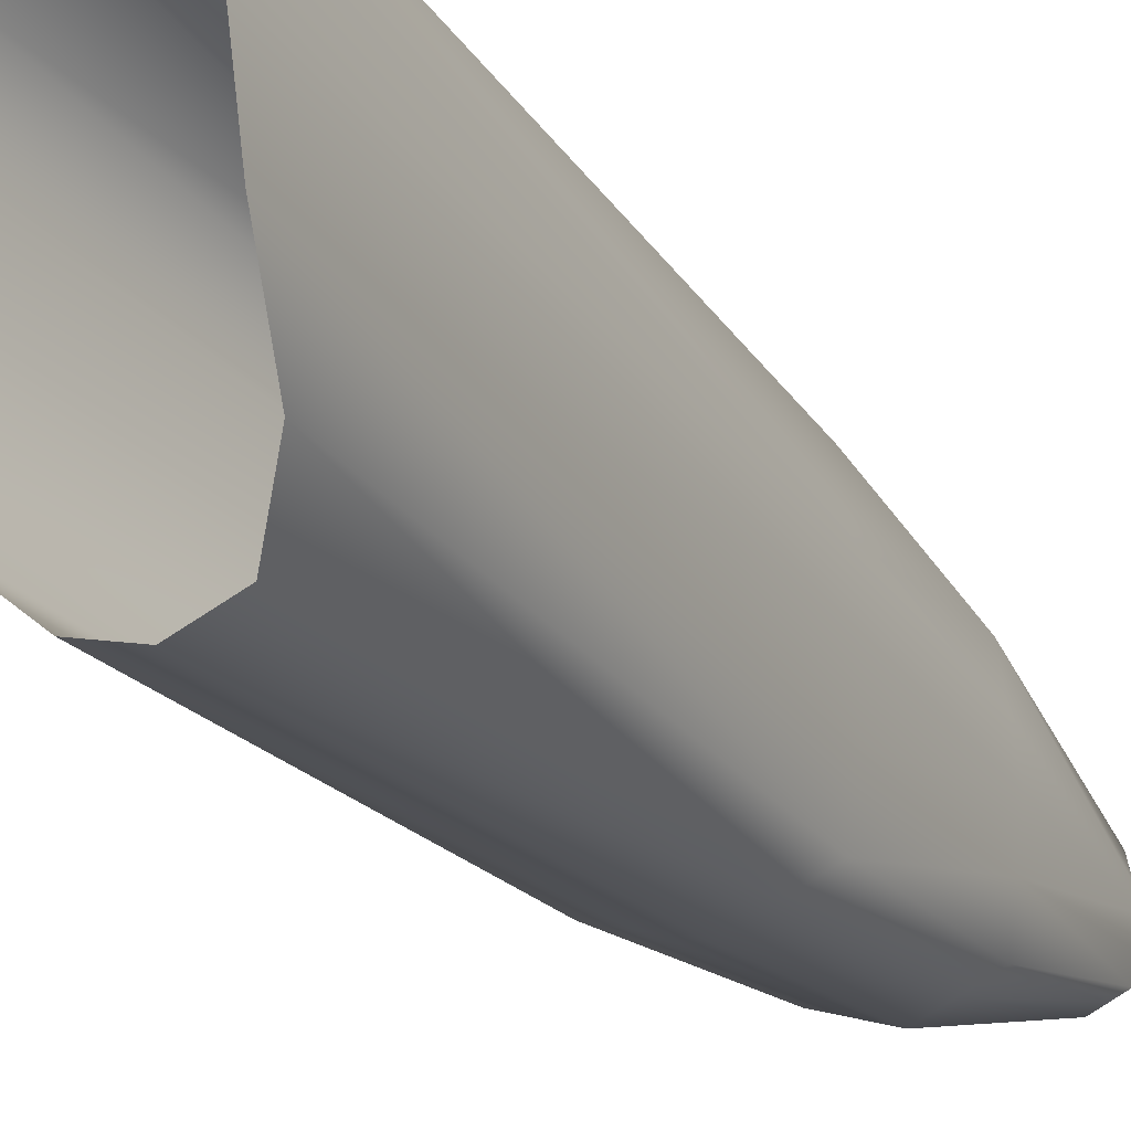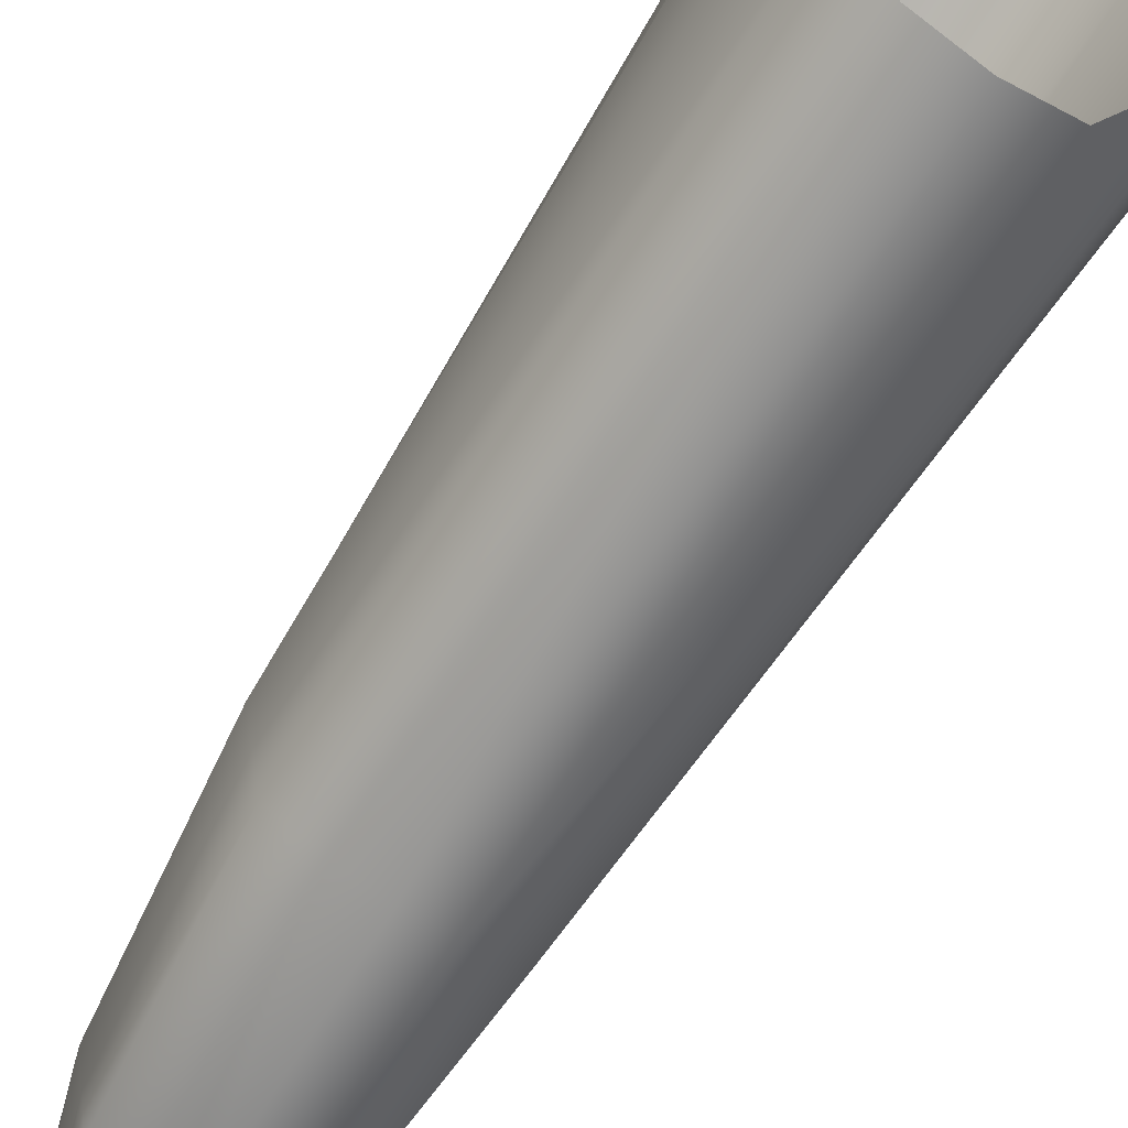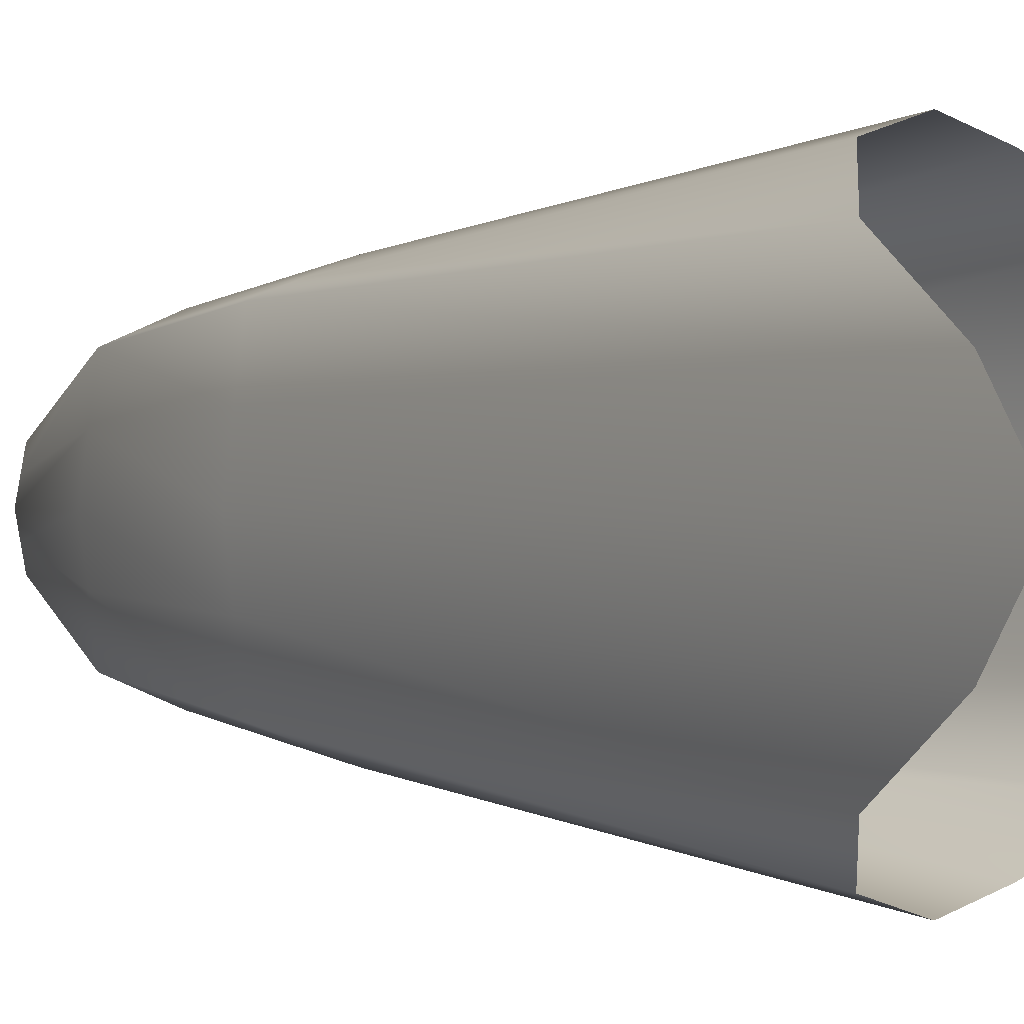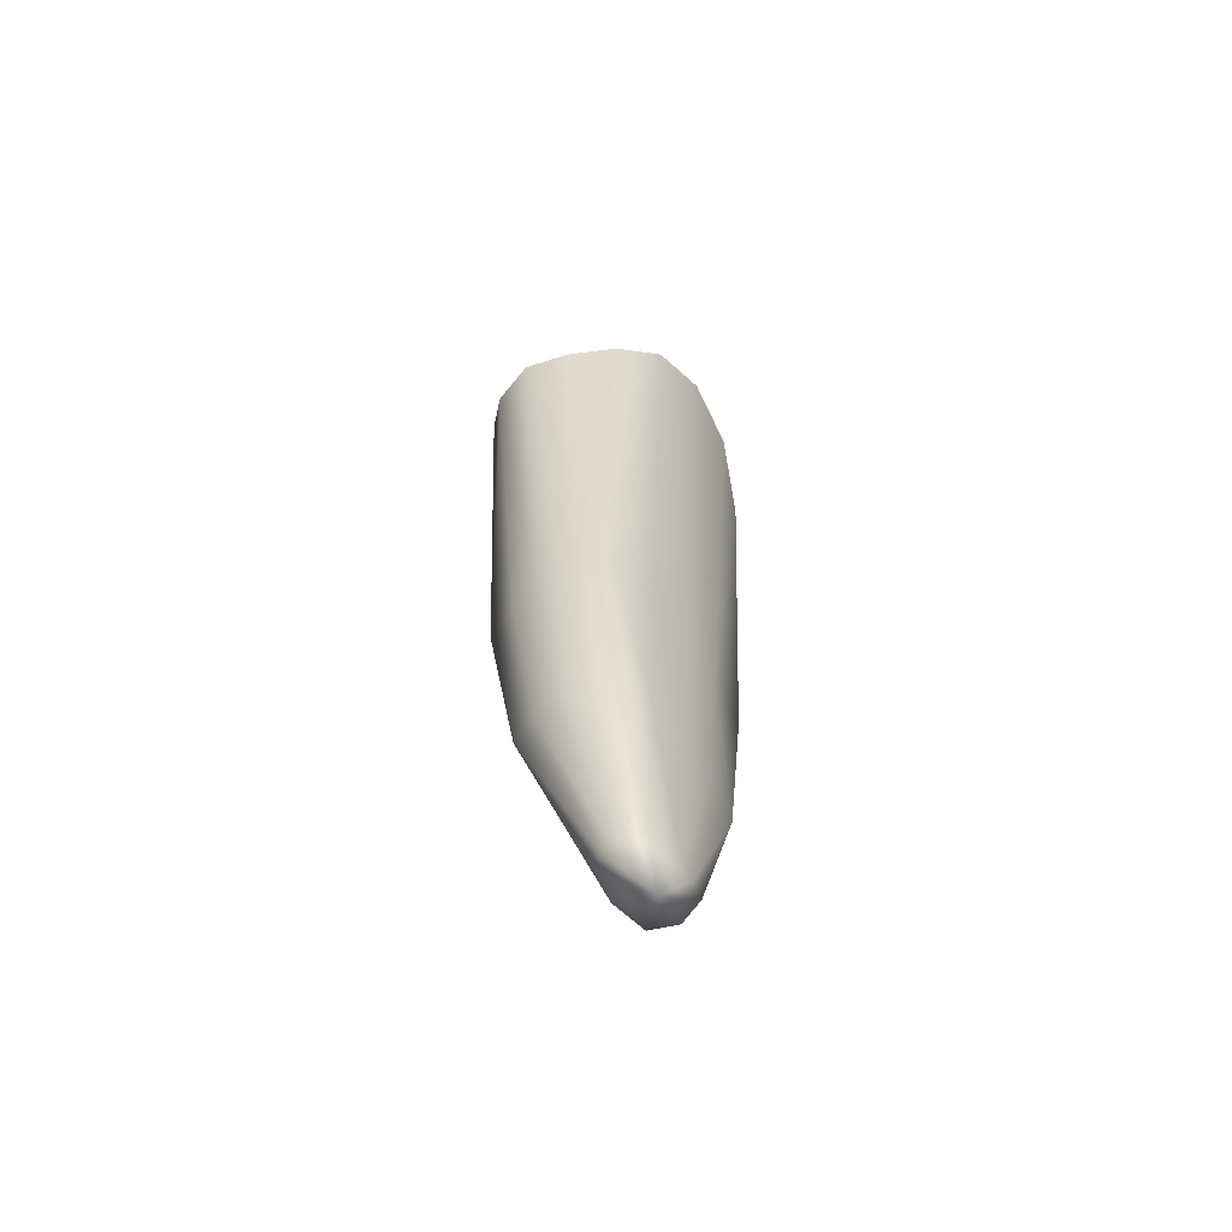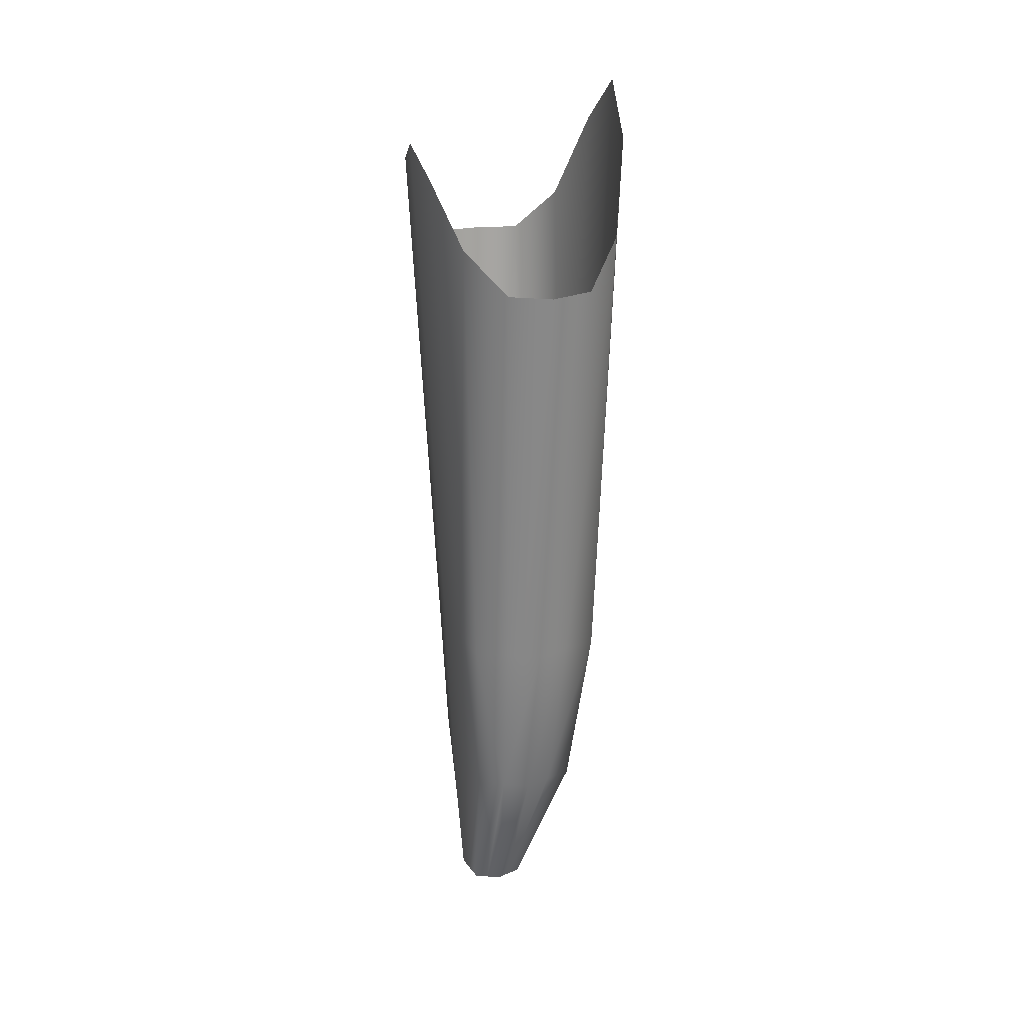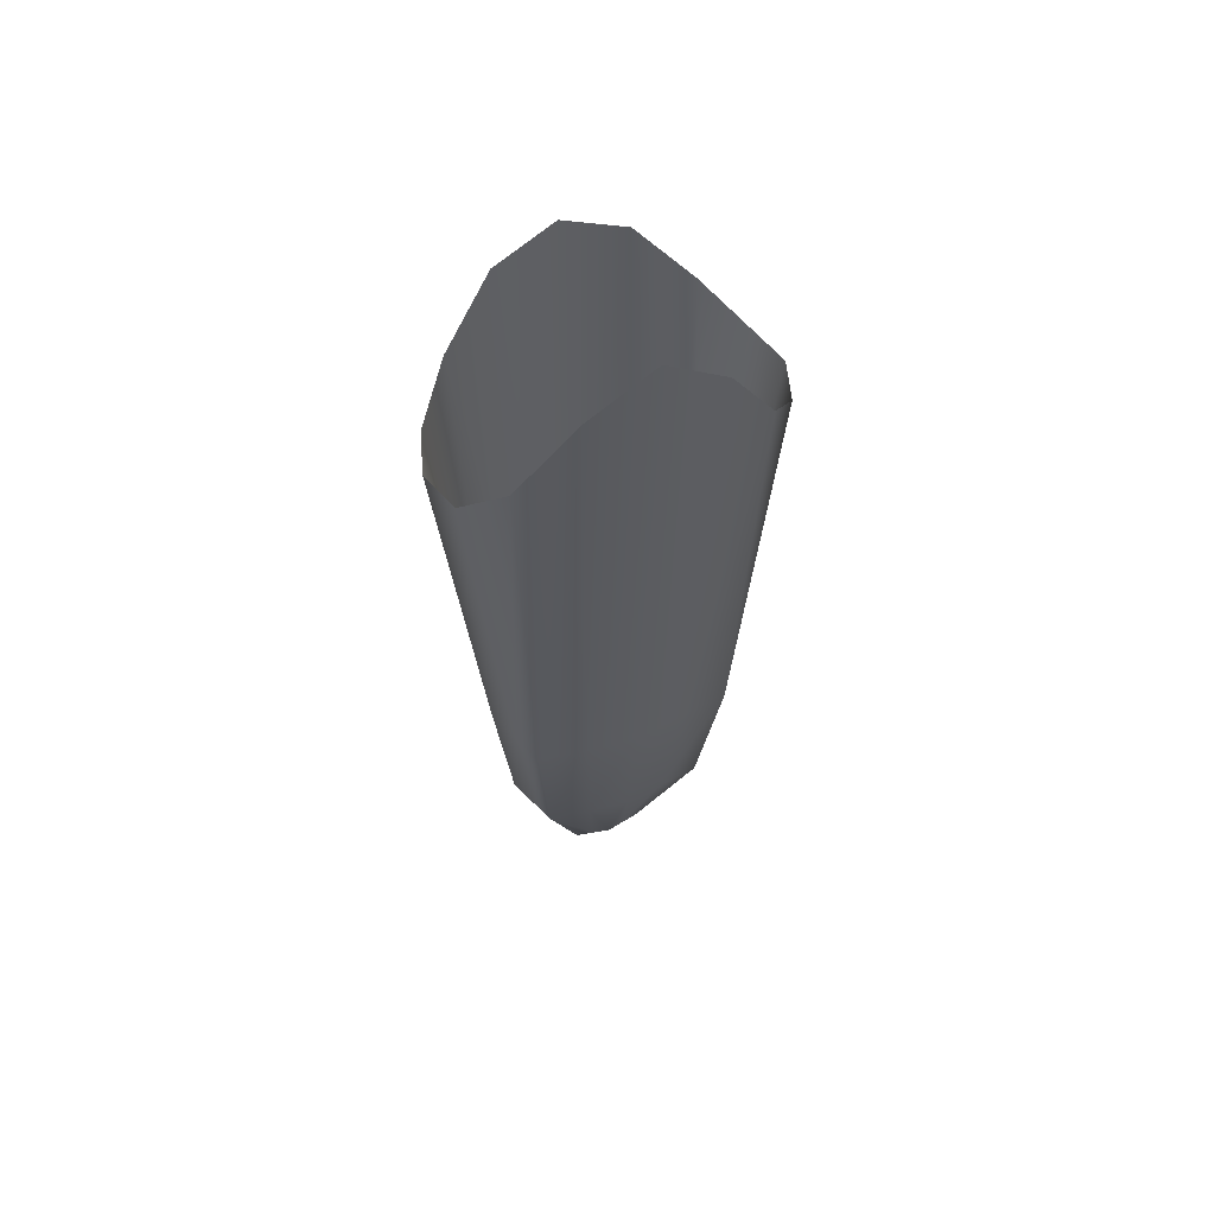
<metadata>
{"format":"obj","ext":"obj","renderer":"f3d","projection":"perspective","resolution":1024,"background":"white","views":[{"elev":-27.7,"azim":-150.2,"up":"+Z"},{"elev":-71.7,"azim":146.9,"up":"+Z"},{"elev":0.3,"azim":144.0,"up":"+Z"},{"elev":-61.7,"azim":-145.5,"up":"+Y"},{"elev":22.0,"azim":-14.5,"up":"+Y"},{"elev":56.6,"azim":68.1,"up":"+Y"}]}
</metadata>
<code>
o D41R_Raiz
v -3.631 -35.8 0.5805
v -3.369 -36.2 -0.001577
v -3.22 -35.8 0.7447
v -3.631 -35.8 0.5805
v -3.22 -35.8 0.7447
v -3.426 -35.8 0.6626
v -3.631 -35.8 0.5805
v -3.426 -35.8 0.6626
v -3.309 -33.27 1.5
v -3.631 -35.8 0.5805
v -3.309 -33.27 1.5
v -3.73 -33.27 1.331
v -2.809 -35.8 0.5805
v -3.369 -36.2 -0.001577
v -2.693 -35.8 -0.001577
v -2.809 -35.8 0.5805
v -2.693 -35.8 -0.001577
v -2.751 -35.8 0.2895
v -2.809 -35.8 0.5805
v -2.047 -33.27 1.331
v -2.467 -33.27 1.5
v -2.809 -35.8 0.5805
v -2.467 -33.27 1.5
v -3.015 -35.8 0.6626
v -3.631 -35.8 -0.5837
v -3.689 -35.8 -0.2926
v -3.823 -33.27 -0.6681
v -3.631 -35.8 -0.5837
v -3.823 -33.27 -0.6681
v -3.73 -33.27 -1.335
v -2.809 -35.8 -0.5837
v -2.047 -33.27 -1.335
v -1.954 -33.27 -0.6681
v -2.809 -35.8 -0.5837
v -1.954 -33.27 -0.6681
v -2.751 -35.8 -0.2926
v -4.047 -23.1 1.856
v -4.405 -22.1 1.003
v -3.932 -30.47 0.8013
v -4.047 -23.1 1.856
v -3.932 -30.47 0.8013
v -3.828 -30.47 1.604
v -3.22 -35.8 0.7447
v -3.369 -36.2 -0.001577
v -2.809 -35.8 0.5805
v -3.22 -35.8 0.7447
v -2.809 -35.8 0.5805
v -3.015 -35.8 0.6626
v -3.22 -35.8 0.7447
v -2.888 -33.27 1.669
v -3.309 -33.27 1.5
v -3.22 -35.8 0.7447
v -3.309 -33.27 1.5
v -3.426 -35.8 0.6626
v -3.747 -35.8 -0.001577
v -3.689 -35.8 0.2895
v -3.823 -33.27 0.665
v -3.747 -35.8 -0.001577
v -3.823 -33.27 0.665
v -3.915 -33.27 -0.001577
v -3.747 -35.8 -0.001577
v -3.915 -33.27 -0.001577
v -3.823 -33.27 -0.6681
v -3.747 -35.8 -0.001577
v -3.823 -33.27 -0.6681
v -3.689 -35.8 -0.2926
v -1.476 -23.03 1.856
v -2.067 -23.75 2.434
v -2.229 -30.47 1.801
v -1.476 -23.03 1.856
v -2.229 -30.47 1.801
v -1.697 -30.47 1.604
v -2.693 -35.8 -0.001577
v -3.369 -36.2 -0.001577
v -2.809 -35.8 -0.5837
v -2.693 -35.8 -0.001577
v -2.809 -35.8 -0.5837
v -2.751 -35.8 -0.2926
v -2.693 -35.8 -0.001577
v -1.861 -33.27 -0.001577
v -1.954 -33.27 0.665
v -2.693 -35.8 -0.001577
v -1.954 -33.27 0.665
v -2.751 -35.8 0.2895
v -4.047 -23.1 -1.859
v -3.456 -23.75 -2.438
v -3.295 -30.47 -1.804
v -4.047 -23.1 -1.859
v -3.295 -30.47 -1.804
v -3.828 -30.47 -1.607
v -3.22 -35.8 -0.7479
v -3.426 -35.8 -0.6658
v -3.309 -33.27 -1.503
v -3.22 -35.8 -0.7479
v -3.309 -33.27 -1.503
v -2.888 -33.27 -1.672
v -3.22 -35.8 -0.7479
v -2.888 -33.27 -1.672
v -2.467 -33.27 -1.503
v -3.22 -35.8 -0.7479
v -2.467 -33.27 -1.503
v -3.015 -35.8 -0.6658
v -1.476 -23.03 -1.859
v -1.118 -21.56 -1.007
v -1.592 -30.47 -0.8045
v -1.476 -23.03 -1.859
v -1.592 -30.47 -0.8045
v -1.697 -30.47 -1.607
v -2.762 -23.78 2.652
v -3.456 -23.75 2.434
v -3.295 -30.47 1.801
v -2.762 -23.78 2.652
v -3.295 -30.47 1.801
v -2.762 -30.47 1.998
v -1.009 -20.75 -0.001577
v -1.118 -21.56 1.003
v -1.592 -30.47 0.8013
v -1.009 -20.75 -0.001577
v -1.592 -30.47 0.8013
v -1.487 -30.47 -0.001577
v -2.762 -23.78 -2.655
v -2.762 -30.47 -2.001
v -3.295 -30.47 -1.804
v -2.762 -23.78 -2.655
v -3.295 -30.47 -1.804
v -3.456 -23.75 -2.438
v -4.514 -21.68 -0.001577
v -4.037 -30.47 -0.001577
v -3.932 -30.47 0.8013
v -4.514 -21.68 -0.001577
v -3.932 -30.47 0.8013
v -4.405 -22.1 1.003
v -3.828 -30.47 1.604
v -3.295 -30.47 1.801
v -3.456 -23.75 2.434
v -3.828 -30.47 1.604
v -3.456 -23.75 2.434
v -4.047 -23.1 1.856
v -3.828 -30.47 1.604
v -3.73 -33.27 1.331
v -3.309 -33.27 1.5
v -3.828 -30.47 1.604
v -3.309 -33.27 1.5
v -3.295 -30.47 1.801
v -3.828 -30.47 -1.607
v -3.932 -30.47 -0.8045
v -4.405 -22.1 -1.007
v -3.828 -30.47 -1.607
v -4.405 -22.1 -1.007
v -4.047 -23.1 -1.859
v -3.828 -30.47 -1.607
v -3.73 -33.27 -1.335
v -3.823 -33.27 -0.6681
v -3.828 -30.47 -1.607
v -3.823 -33.27 -0.6681
v -3.932 -30.47 -0.8045
v -1.697 -30.47 1.604
v -2.229 -30.47 1.801
v -2.467 -33.27 1.5
v -1.697 -30.47 1.604
v -2.467 -33.27 1.5
v -2.047 -33.27 1.331
v -1.697 -30.47 1.604
v -1.592 -30.47 0.8013
v -1.118 -21.56 1.003
v -1.697 -30.47 1.604
v -1.118 -21.56 1.003
v -1.476 -23.03 1.856
v -1.697 -30.47 -1.607
v -1.592 -30.47 -0.8045
v -1.954 -33.27 -0.6681
v -1.697 -30.47 -1.607
v -1.954 -33.27 -0.6681
v -2.047 -33.27 -1.335
v -1.697 -30.47 -1.607
v -2.229 -30.47 -1.804
v -2.067 -23.75 -2.438
v -1.697 -30.47 -1.607
v -2.067 -23.75 -2.438
v -1.476 -23.03 -1.859
v -2.762 -30.47 -2.001
v -2.888 -33.27 -1.672
v -3.309 -33.27 -1.503
v -2.762 -30.47 -2.001
v -3.309 -33.27 -1.503
v -3.295 -30.47 -1.804
v -4.037 -30.47 -0.001577
v -3.915 -33.27 -0.001577
v -3.823 -33.27 0.665
v -4.037 -30.47 -0.001577
v -3.823 -33.27 0.665
v -3.932 -30.47 0.8013
v -2.762 -30.47 1.998
v -2.229 -30.47 1.801
v -2.067 -23.75 2.434
v -2.762 -30.47 1.998
v -2.067 -23.75 2.434
v -2.762 -23.78 2.652
v -2.762 -30.47 1.998
v -3.295 -30.47 1.801
v -3.309 -33.27 1.5
v -2.762 -30.47 1.998
v -3.309 -33.27 1.5
v -2.888 -33.27 1.669
v -1.487 -30.47 -0.001577
v -1.592 -30.47 -0.8045
v -1.118 -21.56 -1.007
v -1.487 -30.47 -0.001577
v -1.118 -21.56 -1.007
v -1.009 -20.75 -0.001577
v -1.487 -30.47 -0.001577
v -1.592 -30.47 0.8013
v -1.954 -33.27 0.665
v -1.487 -30.47 -0.001577
v -1.954 -33.27 0.665
v -1.861 -33.27 -0.001577
v -4.405 -22.1 -1.007
v -3.932 -30.47 -0.8045
v -4.037 -30.47 -0.001577
v -4.405 -22.1 -1.007
v -4.037 -30.47 -0.001577
v -4.514 -21.68 -0.001577
v -3.689 -35.8 0.2895
v -3.747 -35.8 -0.001577
v -3.369 -36.2 -0.001577
v -3.689 -35.8 0.2895
v -3.369 -36.2 -0.001577
v -3.631 -35.8 0.5805
v -2.751 -35.8 0.2895
v -1.954 -33.27 0.665
v -2.047 -33.27 1.331
v -2.751 -35.8 0.2895
v -2.047 -33.27 1.331
v -2.809 -35.8 0.5805
v -3.426 -35.8 -0.6658
v -3.22 -35.8 -0.7479
v -3.369 -36.2 -0.001577
v -3.426 -35.8 -0.6658
v -3.369 -36.2 -0.001577
v -3.631 -35.8 -0.5837
v -3.015 -35.8 0.6626
v -2.467 -33.27 1.5
v -2.888 -33.27 1.669
v -3.015 -35.8 0.6626
v -2.888 -33.27 1.669
v -3.22 -35.8 0.7447
v -3.689 -35.8 -0.2926
v -3.631 -35.8 -0.5837
v -3.369 -36.2 -0.001577
v -3.689 -35.8 -0.2926
v -3.369 -36.2 -0.001577
v -3.747 -35.8 -0.001577
v -2.751 -35.8 -0.2926
v -1.954 -33.27 -0.6681
v -1.861 -33.27 -0.001577
v -2.751 -35.8 -0.2926
v -1.861 -33.27 -0.001577
v -2.693 -35.8 -0.001577
v -3.015 -35.8 -0.6658
v -2.809 -35.8 -0.5837
v -3.369 -36.2 -0.001577
v -3.015 -35.8 -0.6658
v -3.369 -36.2 -0.001577
v -3.22 -35.8 -0.7479
v -3.015 -35.8 -0.6658
v -2.467 -33.27 -1.503
v -2.047 -33.27 -1.335
v -3.015 -35.8 -0.6658
v -2.047 -33.27 -1.335
v -2.809 -35.8 -0.5837
v -2.067 -23.75 -2.438
v -2.229 -30.47 -1.804
v -2.762 -30.47 -2.001
v -2.067 -23.75 -2.438
v -2.762 -30.47 -2.001
v -2.762 -23.78 -2.655
v -3.295 -30.47 -1.804
v -3.309 -33.27 -1.503
v -3.73 -33.27 -1.335
v -3.295 -30.47 -1.804
v -3.73 -33.27 -1.335
v -3.828 -30.47 -1.607
v -3.932 -30.47 0.8013
v -3.823 -33.27 0.665
v -3.73 -33.27 1.331
v -3.932 -30.47 0.8013
v -3.73 -33.27 1.331
v -3.828 -30.47 1.604
v -3.932 -30.47 -0.8045
v -3.823 -33.27 -0.6681
v -3.915 -33.27 -0.001577
v -3.932 -30.47 -0.8045
v -3.915 -33.27 -0.001577
v -4.037 -30.47 -0.001577
v -2.229 -30.47 -1.804
v -2.467 -33.27 -1.503
v -2.888 -33.27 -1.672
v -2.229 -30.47 -1.804
v -2.888 -33.27 -1.672
v -2.762 -30.47 -2.001
v -3.73 -33.27 1.331
v -3.823 -33.27 0.665
v -3.689 -35.8 0.2895
v -3.73 -33.27 1.331
v -3.689 -35.8 0.2895
v -3.631 -35.8 0.5805
v -3.73 -33.27 -1.335
v -3.309 -33.27 -1.503
v -3.426 -35.8 -0.6658
v -3.73 -33.27 -1.335
v -3.426 -35.8 -0.6658
v -3.631 -35.8 -0.5837
v -2.047 -33.27 1.331
v -1.954 -33.27 0.665
v -1.592 -30.47 0.8013
v -2.047 -33.27 1.331
v -1.592 -30.47 0.8013
v -1.697 -30.47 1.604
v -2.047 -33.27 -1.335
v -2.467 -33.27 -1.503
v -2.229 -30.47 -1.804
v -2.047 -33.27 -1.335
v -2.229 -30.47 -1.804
v -1.697 -30.47 -1.607
v -2.888 -33.27 1.669
v -2.467 -33.27 1.5
v -2.229 -30.47 1.801
v -2.888 -33.27 1.669
v -2.229 -30.47 1.801
v -2.762 -30.47 1.998
v -1.861 -33.27 -0.001577
v -1.954 -33.27 -0.6681
v -1.592 -30.47 -0.8045
v -1.861 -33.27 -0.001577
v -1.592 -30.47 -0.8045
v -1.487 -30.47 -0.001577
f 1 2 3
f 4 5 6
f 7 8 9
f 10 11 12
f 13 14 15
f 16 17 18
f 19 20 21
f 22 23 24
f 25 26 27
f 28 29 30
f 31 32 33
f 34 35 36
f 37 38 39
f 40 41 42
f 43 44 45
f 46 47 48
f 49 50 51
f 52 53 54
f 55 56 57
f 58 59 60
f 61 62 63
f 64 65 66
f 67 68 69
f 70 71 72
f 73 74 75
f 76 77 78
f 79 80 81
f 82 83 84
f 85 86 87
f 88 89 90
f 91 92 93
f 94 95 96
f 97 98 99
f 100 101 102
f 103 104 105
f 106 107 108
f 109 110 111
f 112 113 114
f 115 116 117
f 118 119 120
f 121 122 123
f 124 125 126
f 127 128 129
f 130 131 132
f 133 134 135
f 136 137 138
f 139 140 141
f 142 143 144
f 145 146 147
f 148 149 150
f 151 152 153
f 154 155 156
f 157 158 159
f 160 161 162
f 163 164 165
f 166 167 168
f 169 170 171
f 172 173 174
f 175 176 177
f 178 179 180
f 181 182 183
f 184 185 186
f 187 188 189
f 190 191 192
f 193 194 195
f 196 197 198
f 199 200 201
f 202 203 204
f 205 206 207
f 208 209 210
f 211 212 213
f 214 215 216
f 217 218 219
f 220 221 222
f 223 224 225
f 226 227 228
f 229 230 231
f 232 233 234
f 235 236 237
f 238 239 240
f 241 242 243
f 244 245 246
f 247 248 249
f 250 251 252
f 253 254 255
f 256 257 258
f 259 260 261
f 262 263 264
f 265 266 267
f 268 269 270
f 271 272 273
f 274 275 276
f 277 278 279
f 280 281 282
f 283 284 285
f 286 287 288
f 289 290 291
f 292 293 294
f 295 296 297
f 298 299 300
f 301 302 303
f 304 305 306
f 307 308 309
f 310 311 312
f 313 314 315
f 316 317 318
f 319 320 321
f 322 323 324
f 325 326 327
f 328 329 330
f 331 332 333
f 334 335 336

</code>
